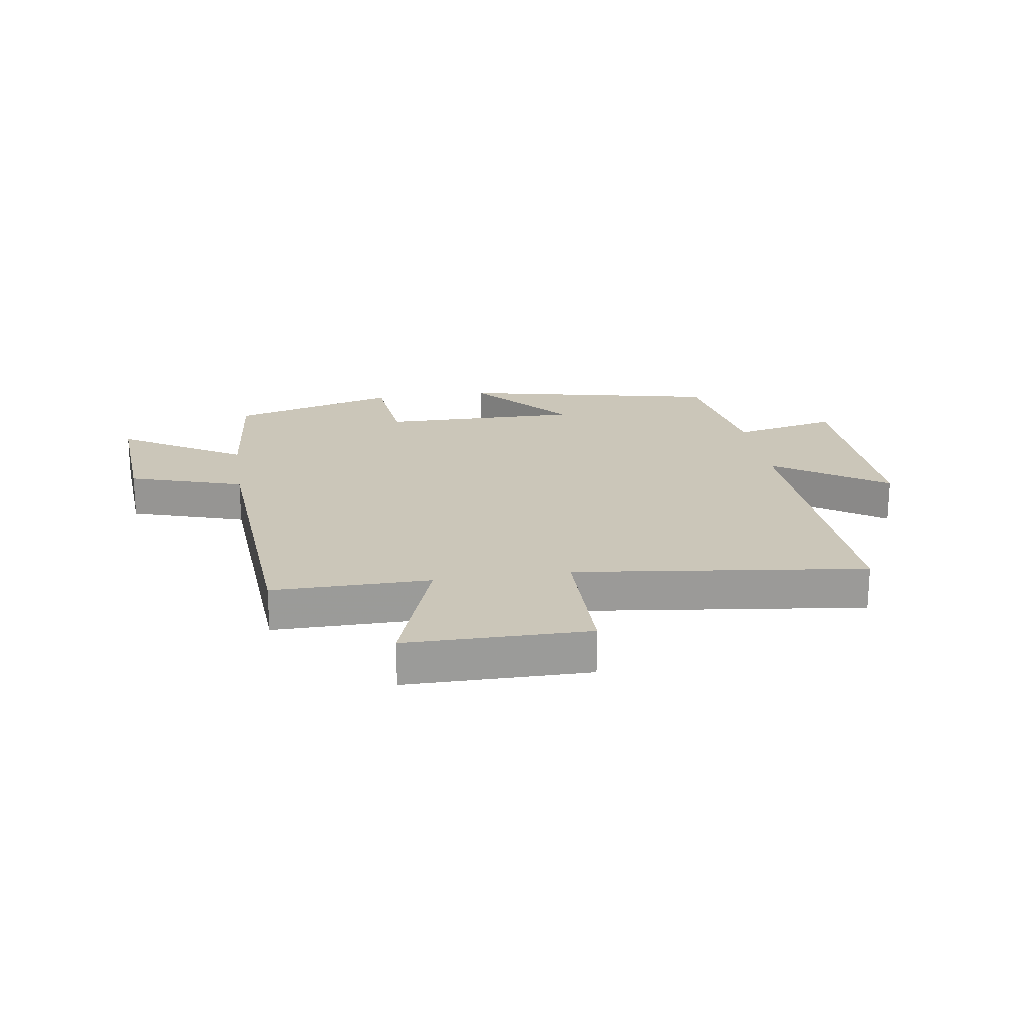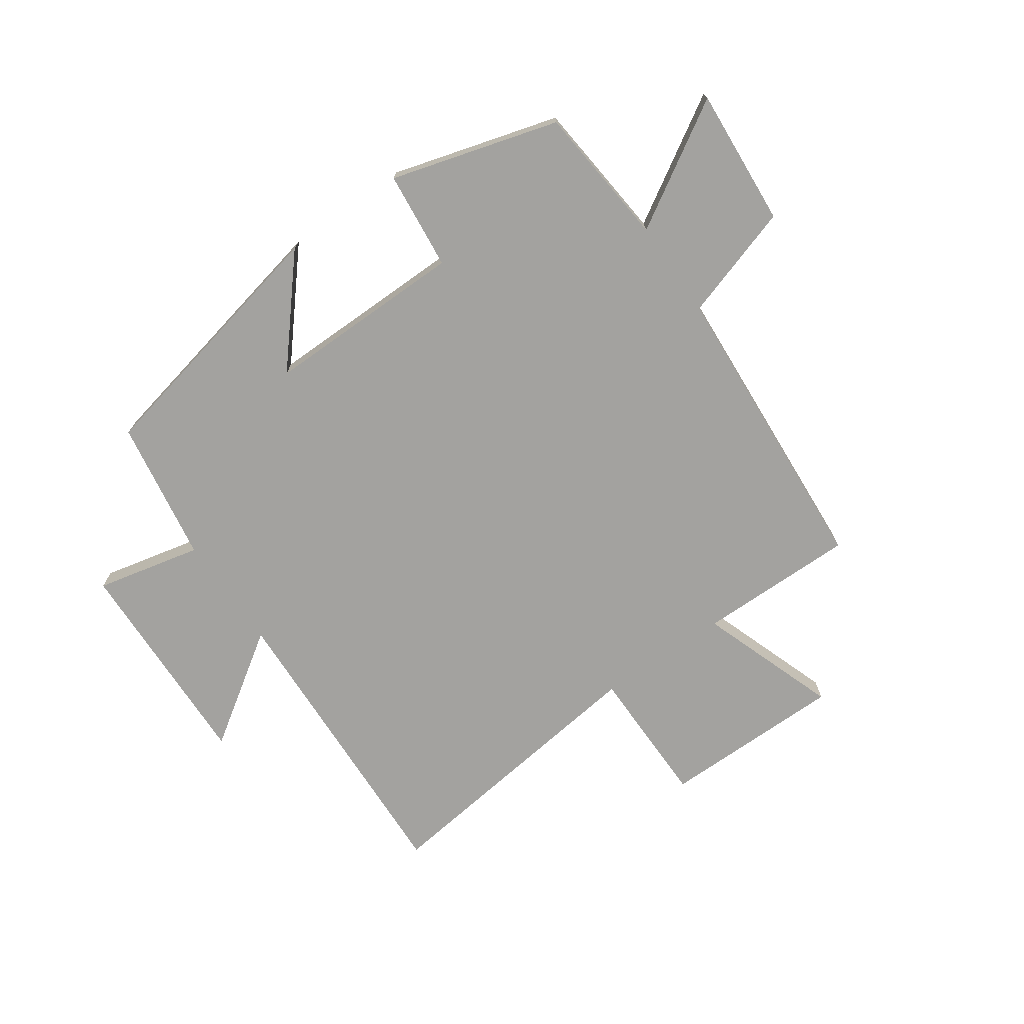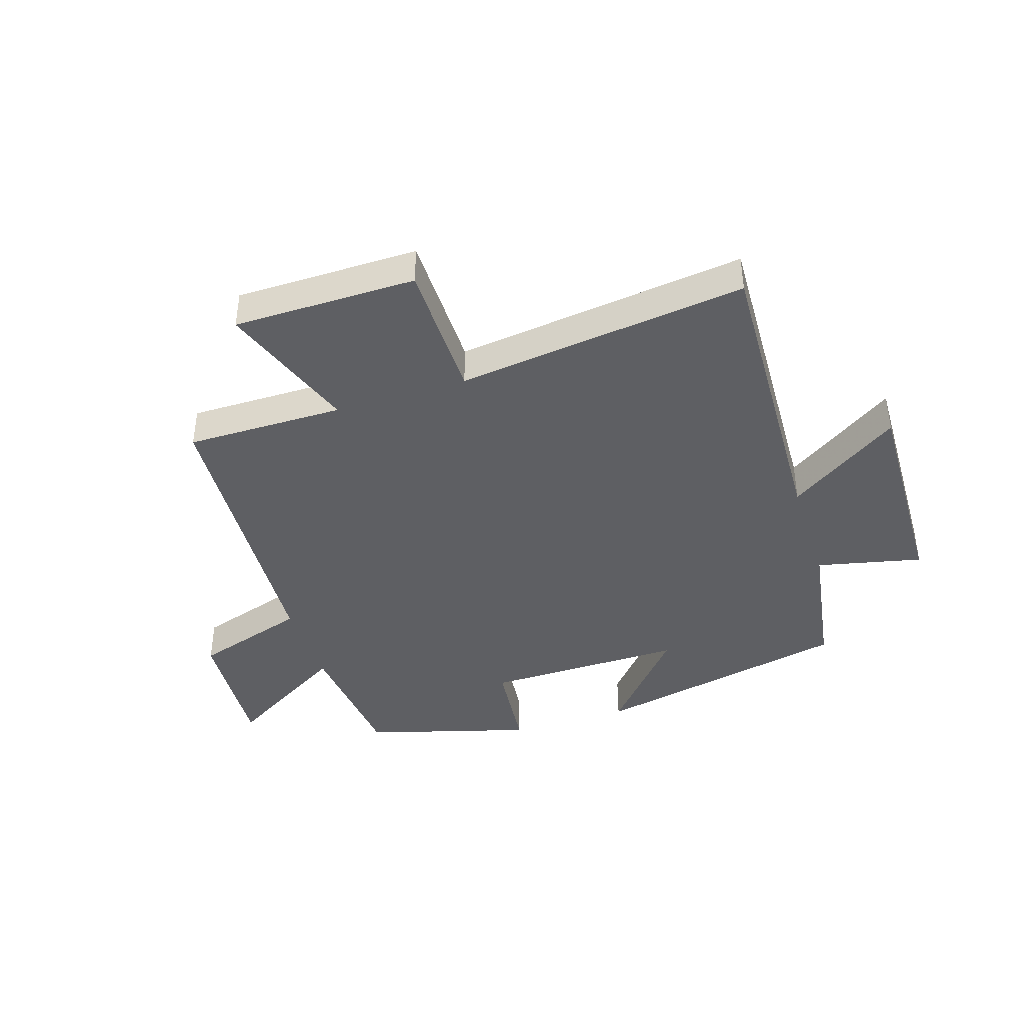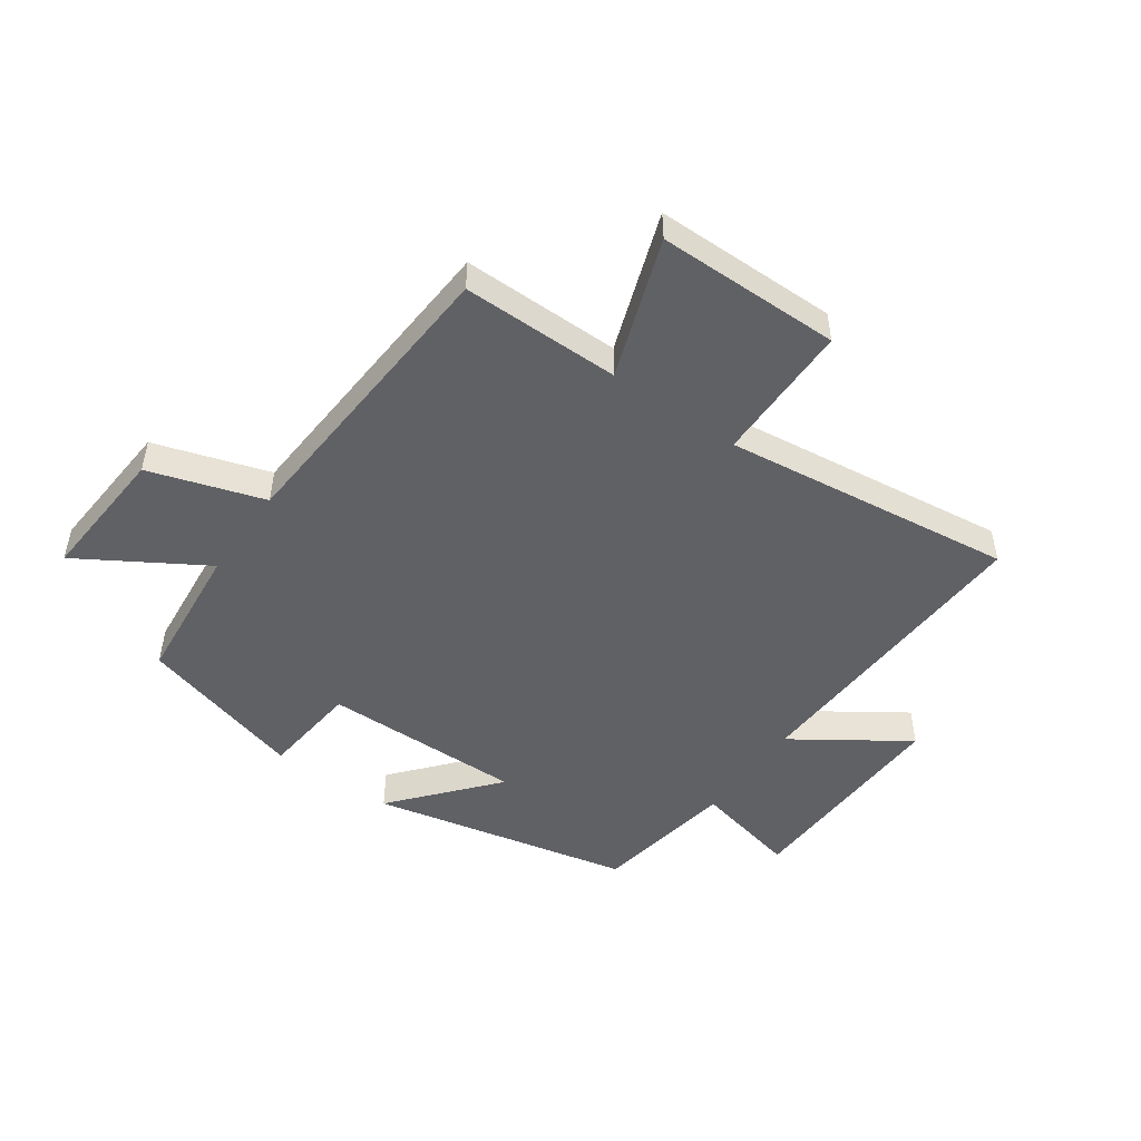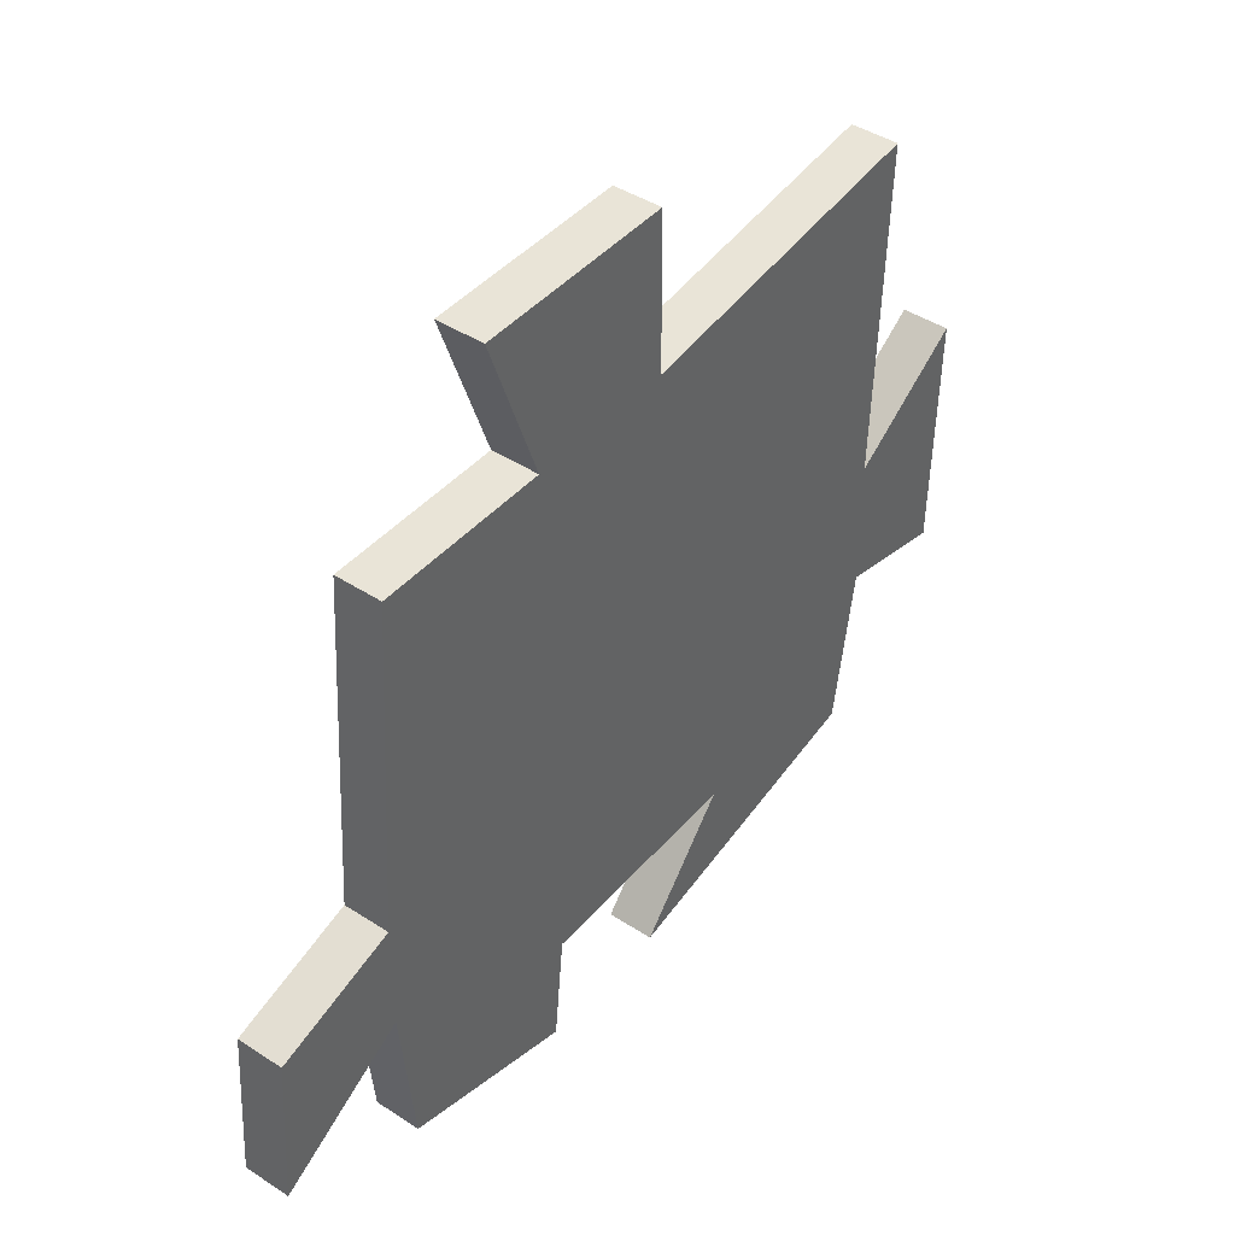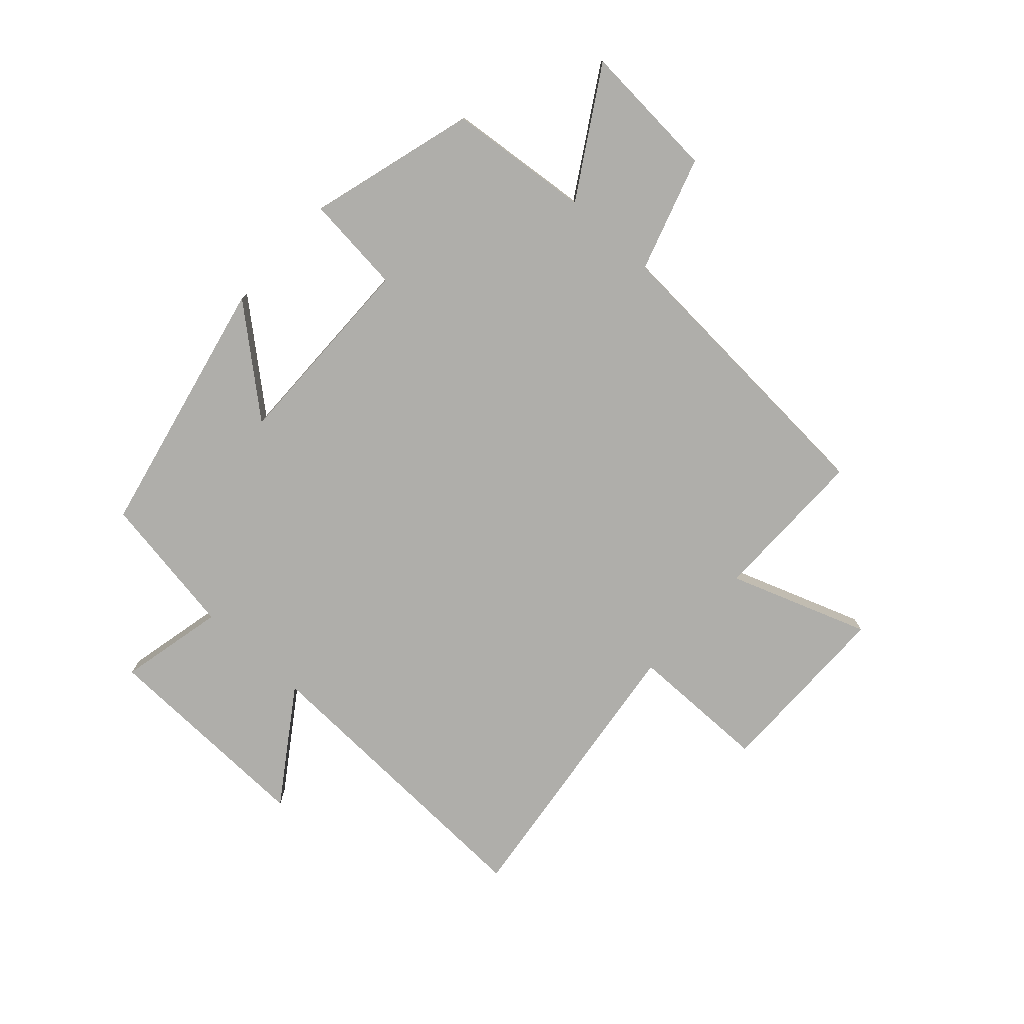
<metadata>
{"format":"obj","ext":"obj","renderer":"f3d","projection":"perspective","resolution":1024,"background":"white","views":[{"elev":20.8,"azim":-8.8,"up":"+Y"},{"elev":-72.5,"azim":-145.2,"up":"+Y"},{"elev":-41.0,"azim":17.8,"up":"+Y"},{"elev":-48.8,"azim":-35.3,"up":"+Y"},{"elev":43.1,"azim":-52.3,"up":"+Z"},{"elev":-77.6,"azim":-132.3,"up":"+Y"}]}
</metadata>
<code>
v -0.468 0.07 0.501
v -0.2 0.07 0.5
v -0.284 0.07 0.736
v 0.026 0.07 0.738
v 0.028 0.07 0.5
v 0.52 0.07 0.562
v 0.5 0.07 0.041
v 0.689 0.07 0.169
v 0.679 0.07 -0.201
v 0.5 0.07 -0.161
v 0.461 0.07 -0.404
v 0.019 0.07 -0.5
v 0.164 0.07 -0.329
v -0.176 0.07 -0.333
v -0.193 0.07 -0.5
v -0.476 0.07 -0.419
v -0.5 0.07 -0.178
v -0.71 0.07 -0.306
v -0.694 0.07 -0.072
v -0.5 0.07 -0.01
v -0.468 0 0.501
v -0.2 0 0.5
v -0.284 0 0.736
v 0.026 0 0.738
v 0.028 0 0.5
v 0.52 0 0.562
v 0.5 0 0.041
v 0.689 0 0.169
v 0.679 0 -0.201
v 0.5 0 -0.161
v 0.461 0 -0.404
v 0.019 0 -0.5
v 0.164 0 -0.329
v -0.176 0 -0.333
v -0.193 0 -0.5
v -0.476 0 -0.419
v -0.5 0 -0.178
v -0.71 0 -0.306
v -0.694 0 -0.072
v -0.5 0 -0.01
f 17 18 19 20
f 20 1 2
f 17 20 2
f 16 17 2
f 15 16 2
f 14 15 2
f 13 14 2
f 10 11 12 13
f 10 13 2 3
f 7 8 9 10
f 7 10 3
f 5 6 7
f 5 7 3
f 3 4 5
f 40 39 38 37
f 22 21 40
f 22 40 37
f 22 37 36
f 22 36 35
f 22 35 34
f 22 34 33
f 33 32 31 30
f 23 22 33 30
f 30 29 28 27
f 23 30 27
f 27 26 25
f 23 27 25
f 25 24 23
f 1 21 22 2
f 2 22 23 3
f 3 23 24 4
f 4 24 25 5
f 5 25 26 6
f 6 26 27 7
f 7 27 28 8
f 8 28 29 9
f 9 29 30 10
f 10 30 31 11
f 11 31 32 12
f 12 32 33 13
f 13 33 34 14
f 14 34 35 15
f 15 35 36 16
f 16 36 37 17
f 17 37 38 18
f 18 38 39 19
f 19 39 40 20
f 20 40 21 1

</code>
